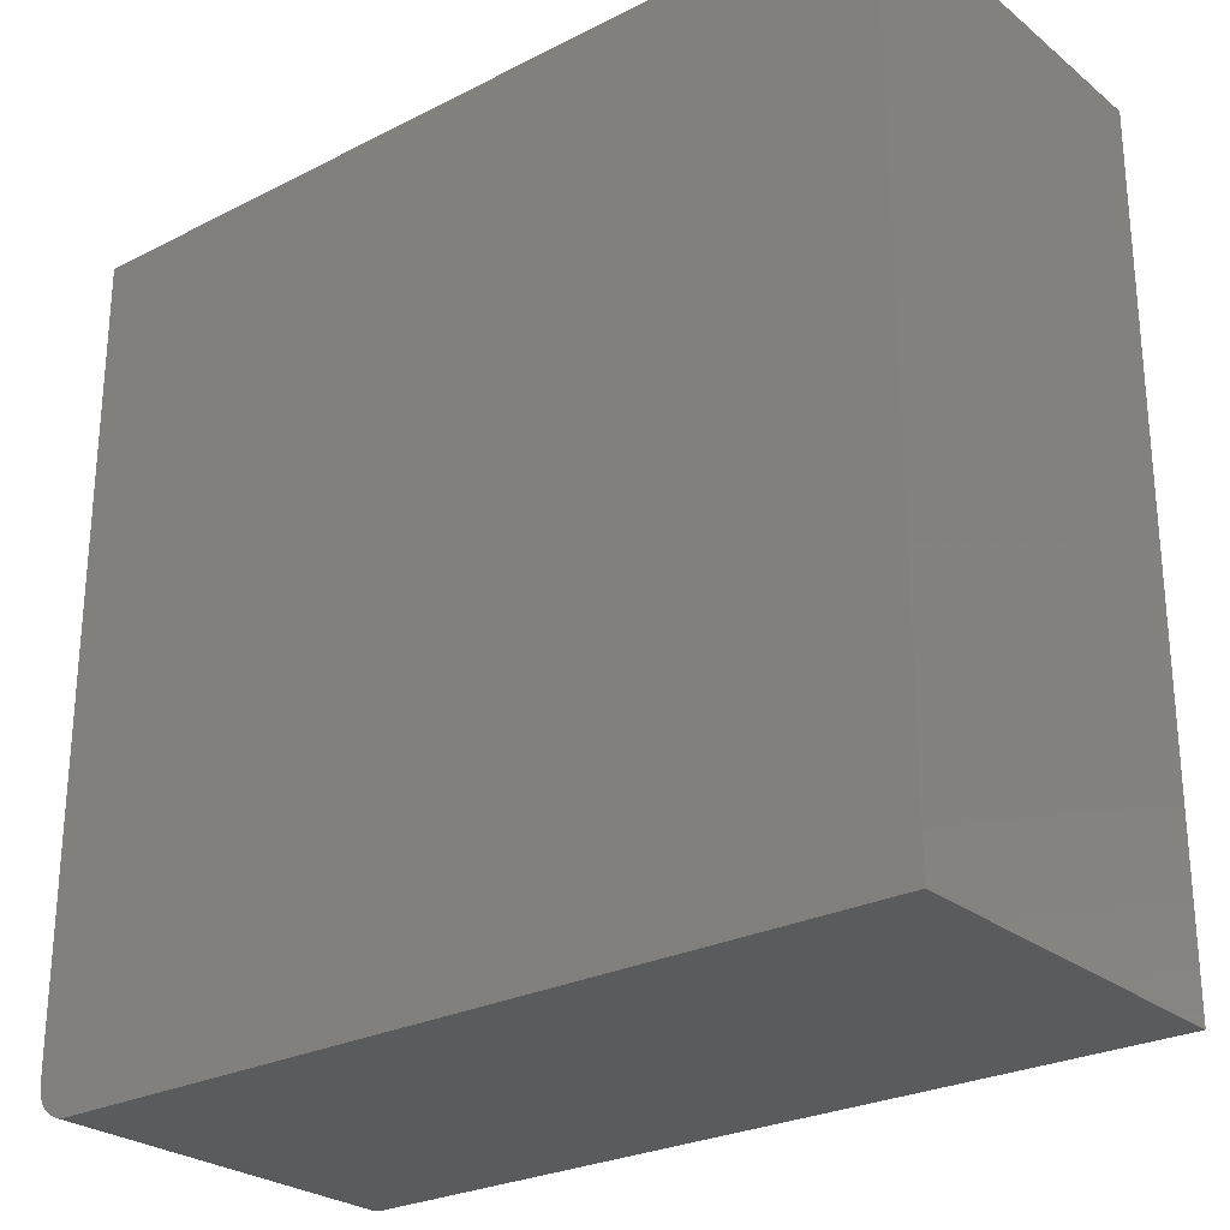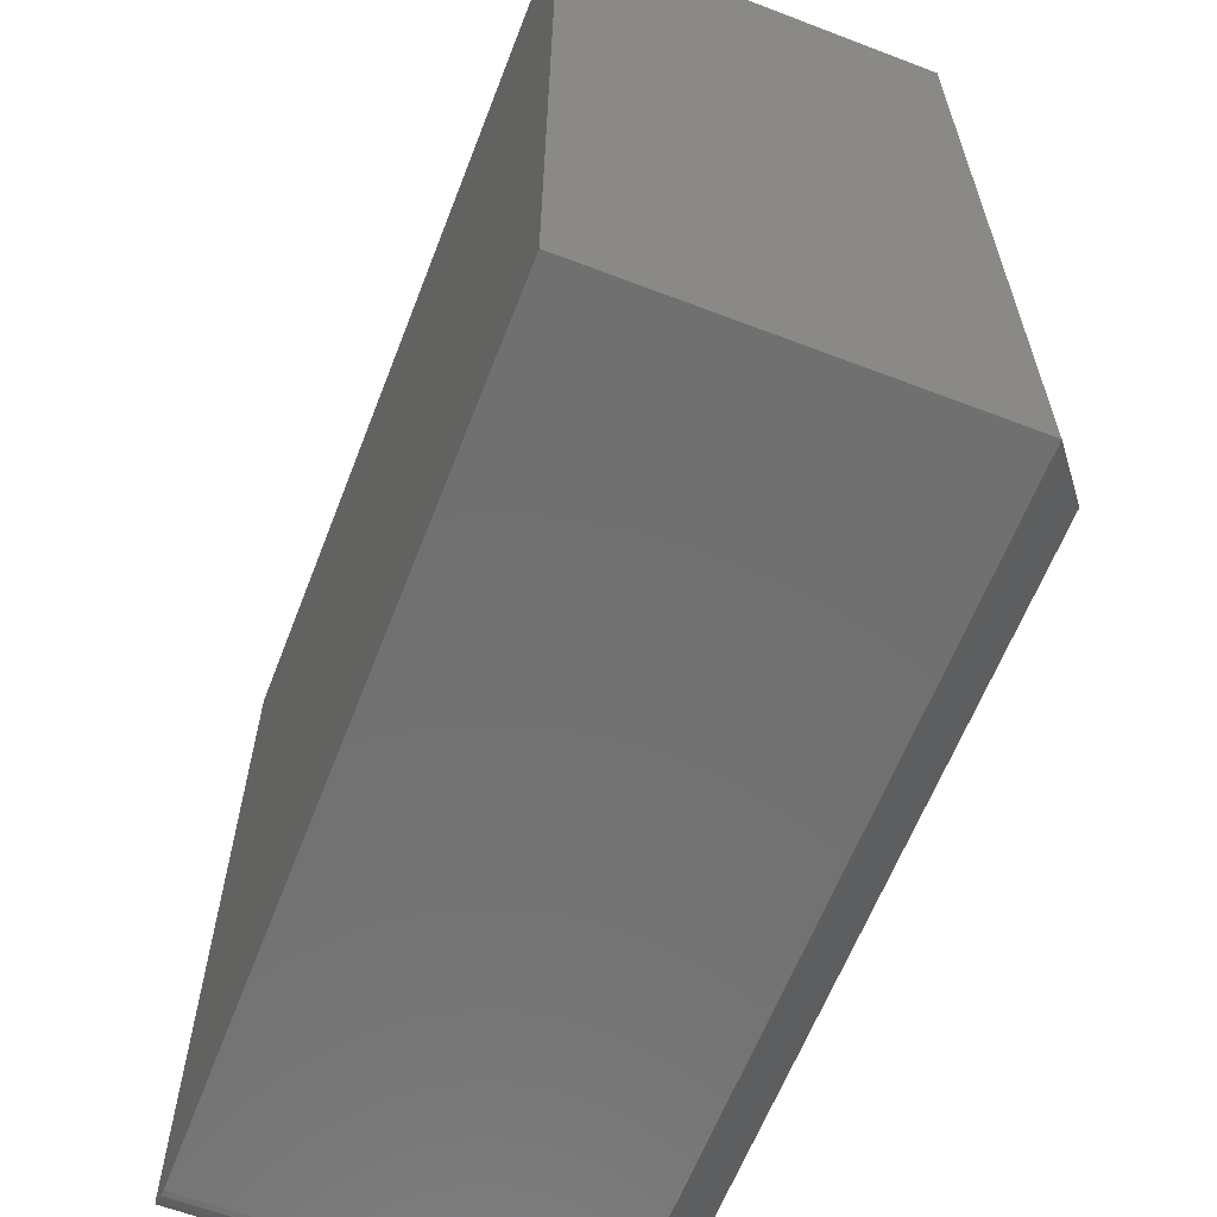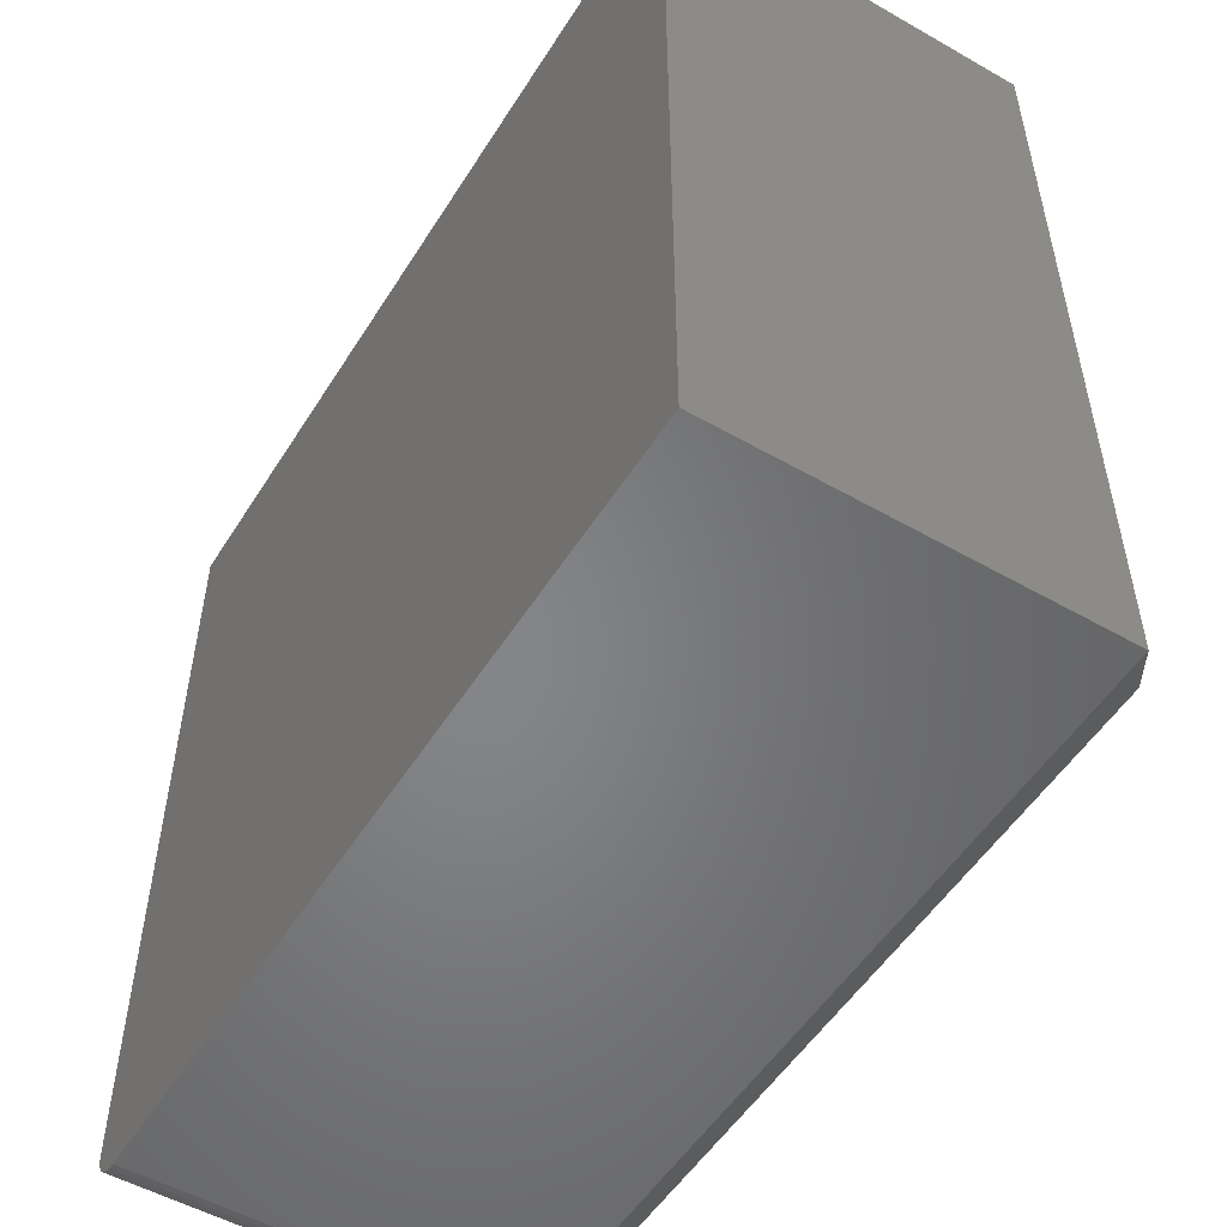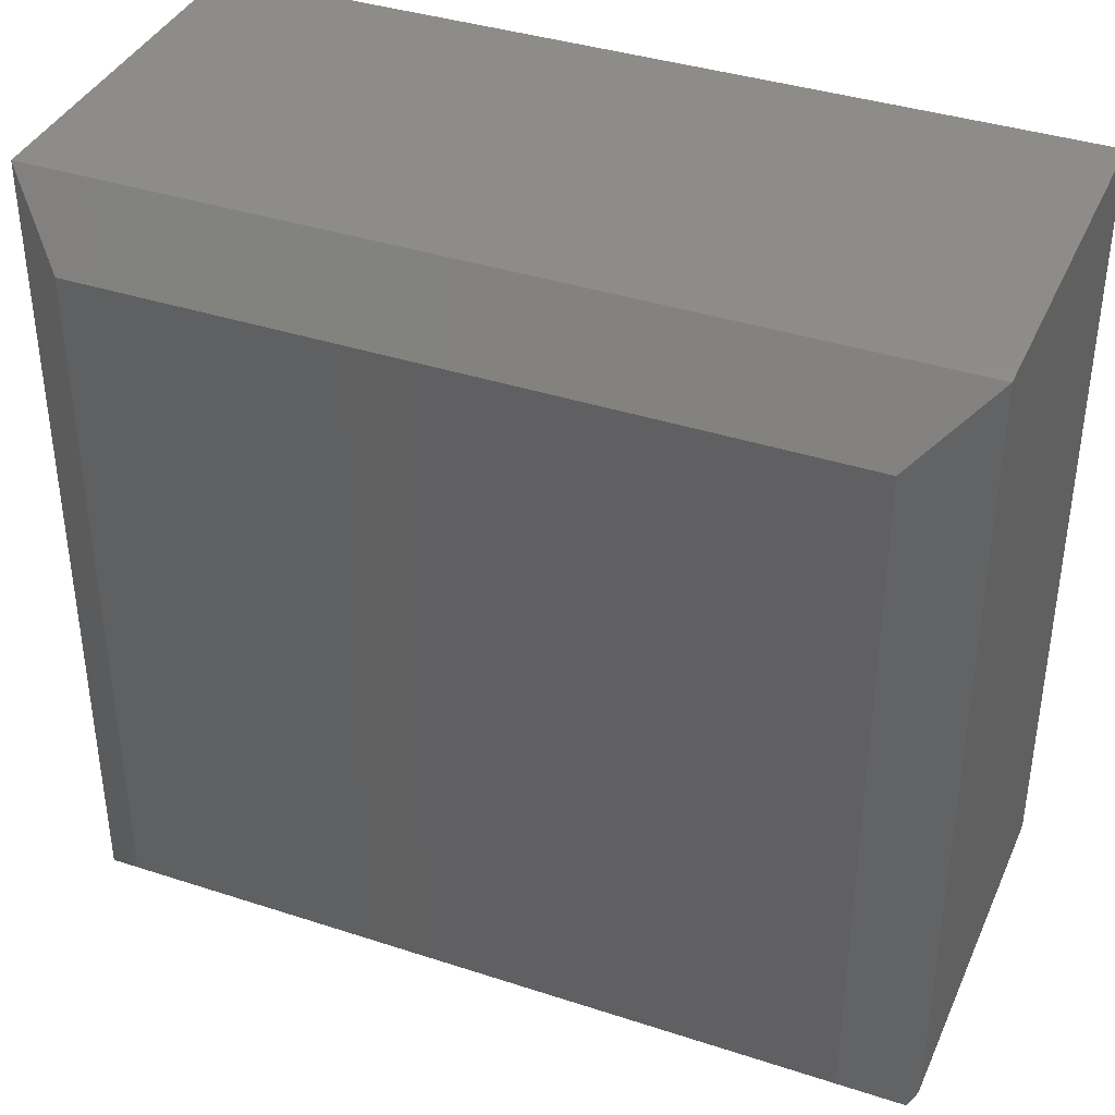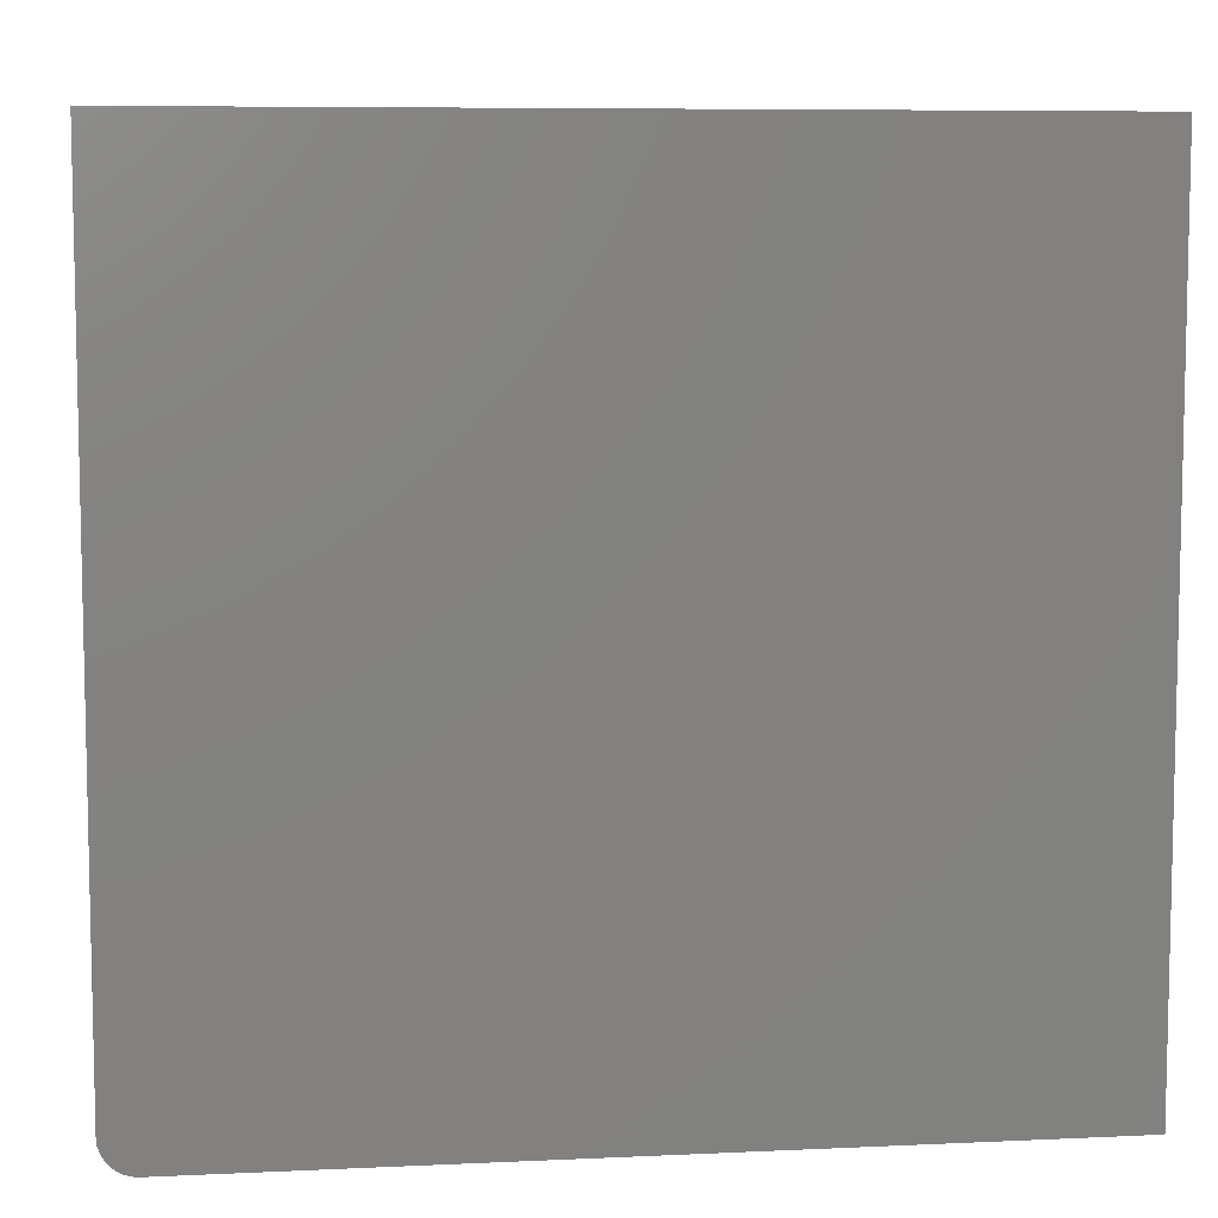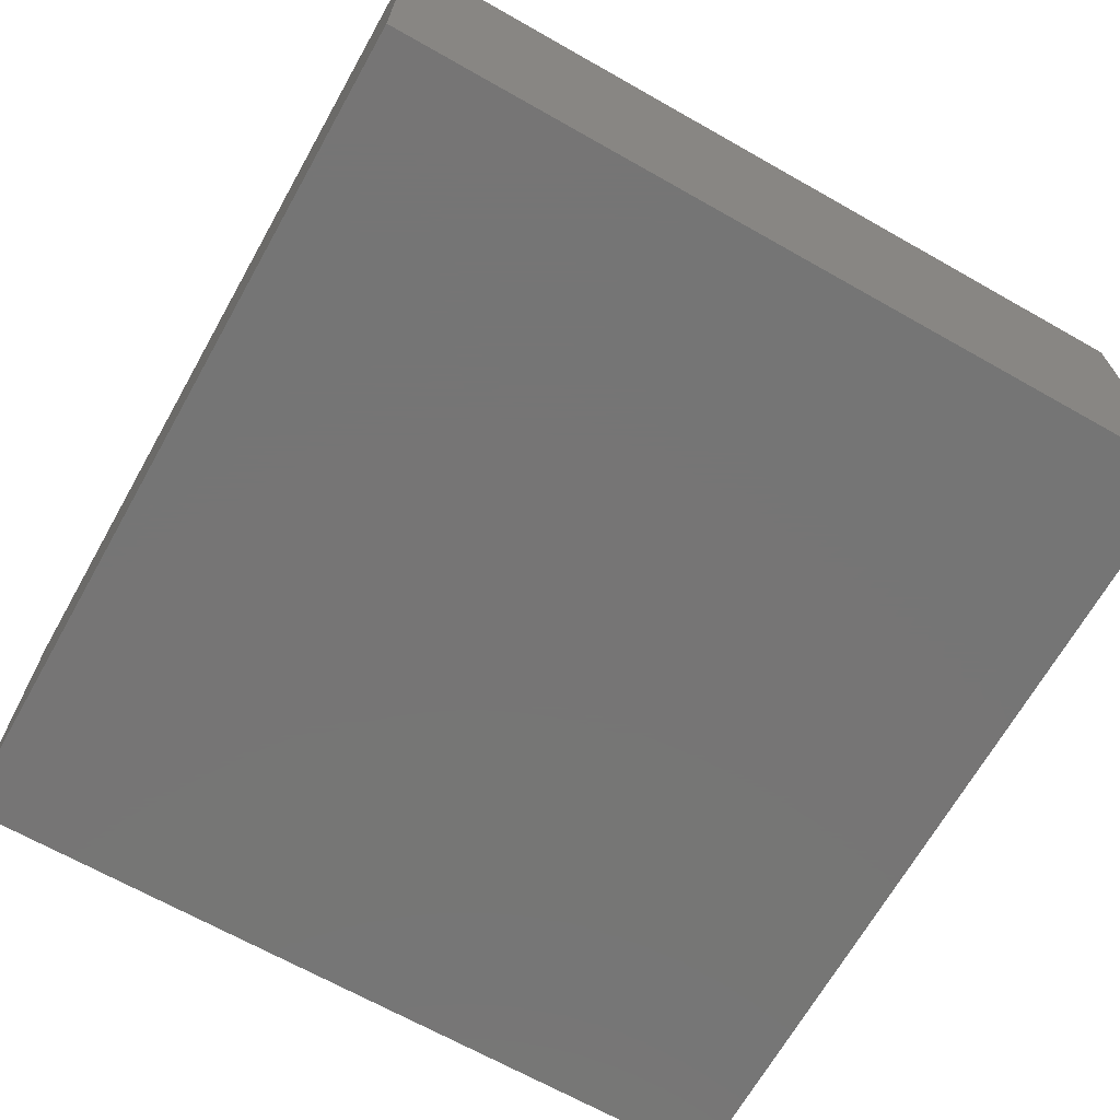
<metadata>
{"format":"stl","ext":"stl","renderer":"f3d","projection":"perspective","resolution":1024,"background":"white","views":[{"elev":-26.2,"azim":-141.2,"up":"+Y"},{"elev":-62.4,"azim":-111.2,"up":"+Y"},{"elev":-52.6,"azim":-121.5,"up":"+Y"},{"elev":38.4,"azim":22.4,"up":"+Y"},{"elev":7.6,"azim":172.6,"up":"+Y"},{"elev":-67.9,"azim":-119.5,"up":"+Z"}]}
</metadata>
<code>
# stl→obj: 33 verts, 62 faces
v 0.4922 -0.3125 0.6016
v 0.5722 -0.3925 0.5349
v 0.5748 -0.3897 0.5327
v 0.579 -0.3838 0.5292
v 0.5824 -0.3773 0.5264
v 0.5846 -0.3704 0.5245
v 0.5854 -0.3667 0.5239
v 0.5858 -0.3631 0.5236
v 0.5859 -0.3594 0.5234
v 0.5859 0.7462 0.5234
v 0.4922 0.6525 0.6016
v 0.56 -0.4013 0.5275
v 0.5665 -0.3974 0.5308
v 0.553 -0.4041 0.5252
v 0.5391 -0.4062 0.5234
v 0.5424 -0.4061 0.5235
v 0.5494 -0.4051 0.5244
v -0.6172 -0.4062 0.5234
v -0.5234 -0.3125 0.6016
v 0.5859 -0.3594 0
v 0.5859 0.7462 0
v -0.6172 -0.4062 0
v 0.5391 -0.4062 0
v 0.557 -0.4027 0
v 0.5482 -0.4053 0
v 0.5824 -0.3773 0
v 0.578 -0.3854 0
v 0.5722 -0.3925 0
v -0.6172 0.7462 0
v 0.585 -0.3685 0
v 0.5651 -0.3984 0
v -0.5234 0.6525 0.6016
v -0.6172 0.7462 0.5234
f 1 2 3
f 1 3 4
f 1 4 5
f 1 5 6
f 1 6 7
f 1 7 8
f 1 8 9
f 1 9 10
f 1 10 11
f 12 13 14
f 2 1 15
f 2 15 16
f 2 16 17
f 2 17 14
f 2 14 13
f 18 15 19
f 19 15 1
f 9 20 10
f 10 20 21
f 18 22 15
f 15 22 23
f 22 24 23
f 24 25 23
f 26 27 28
f 29 21 20
f 29 20 30
f 29 30 22
f 30 26 28
f 30 28 31
f 30 31 24
f 30 24 22
f 2 28 3
f 2 13 28
f 15 25 16
f 15 23 25
f 20 8 30
f 20 9 8
f 30 8 7
f 30 7 6
f 30 6 26
f 26 6 5
f 26 5 4
f 26 4 27
f 27 4 3
f 27 3 28
f 28 13 31
f 31 13 12
f 31 12 24
f 24 12 14
f 24 14 17
f 24 17 25
f 25 17 16
f 19 1 32
f 32 1 11
f 33 29 18
f 18 29 22
f 10 21 33
f 33 21 29
f 10 33 11
f 11 33 32
f 33 18 32
f 32 18 19

</code>
